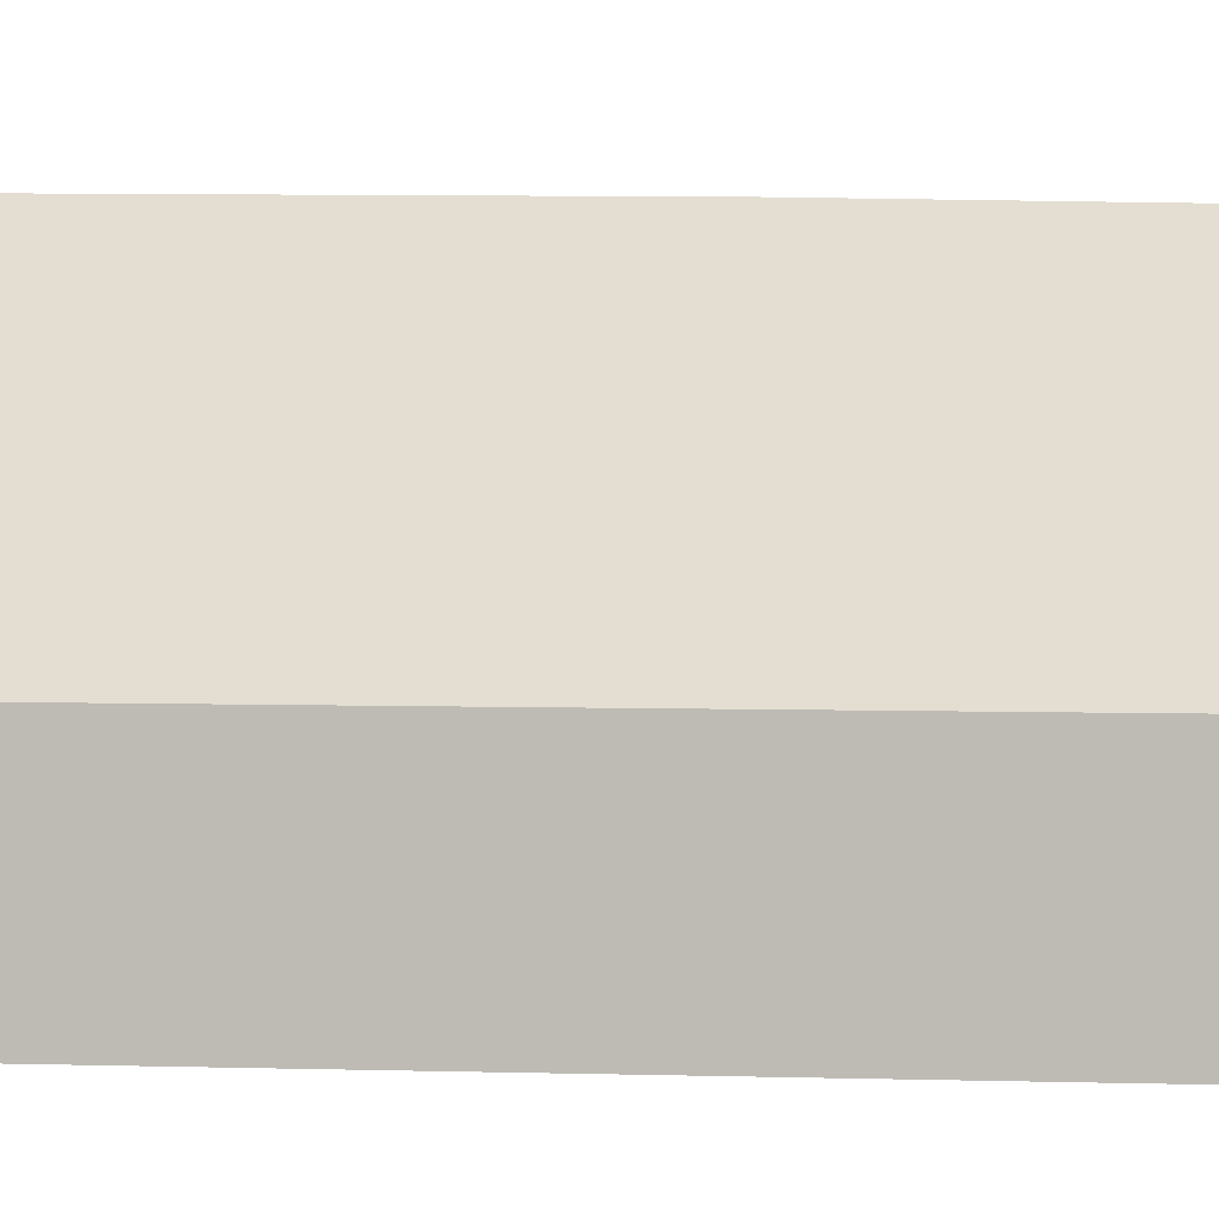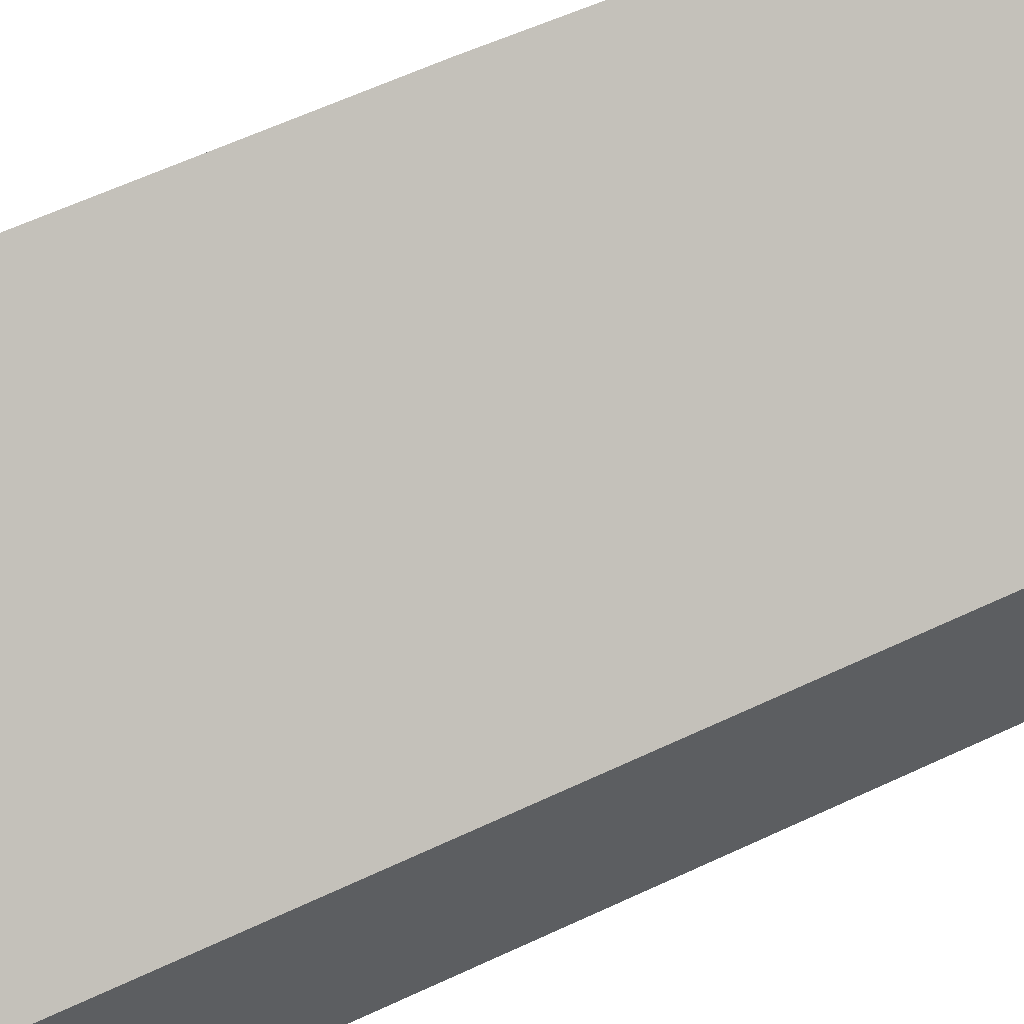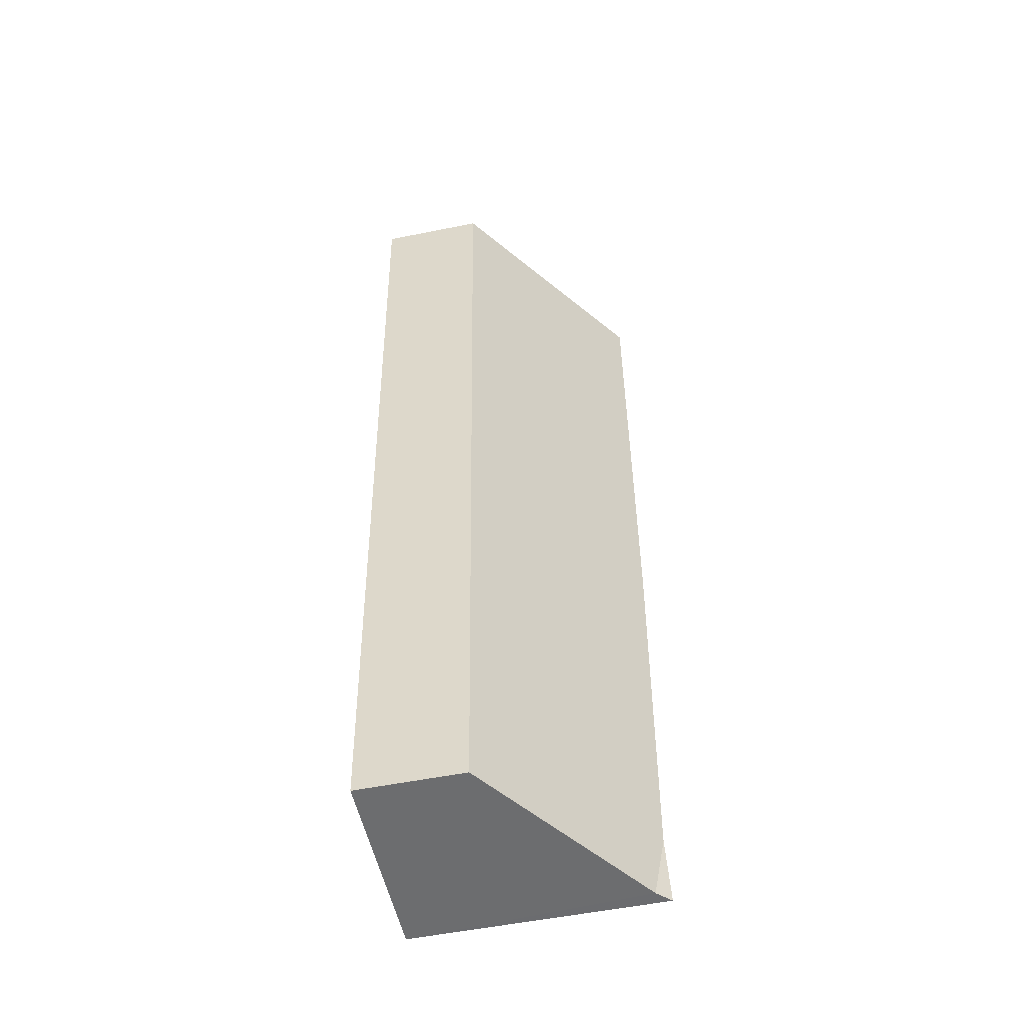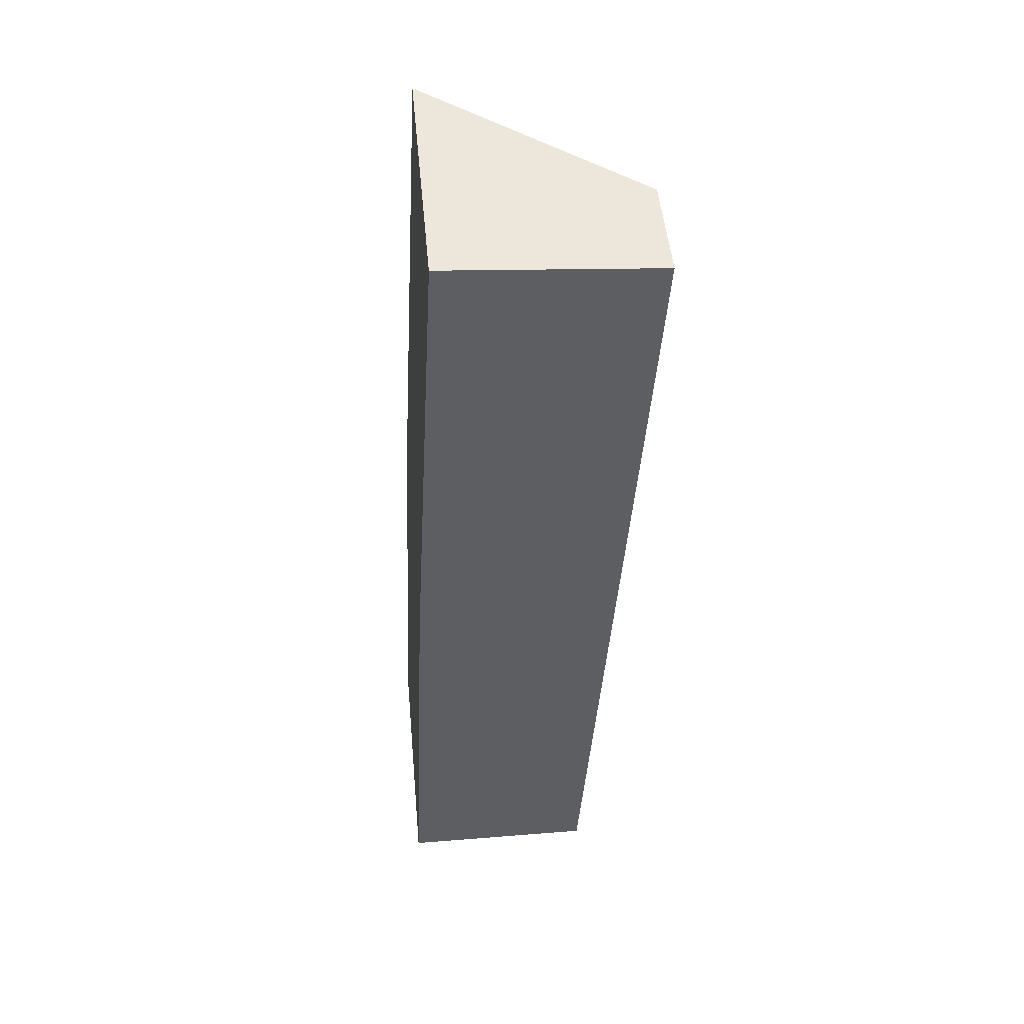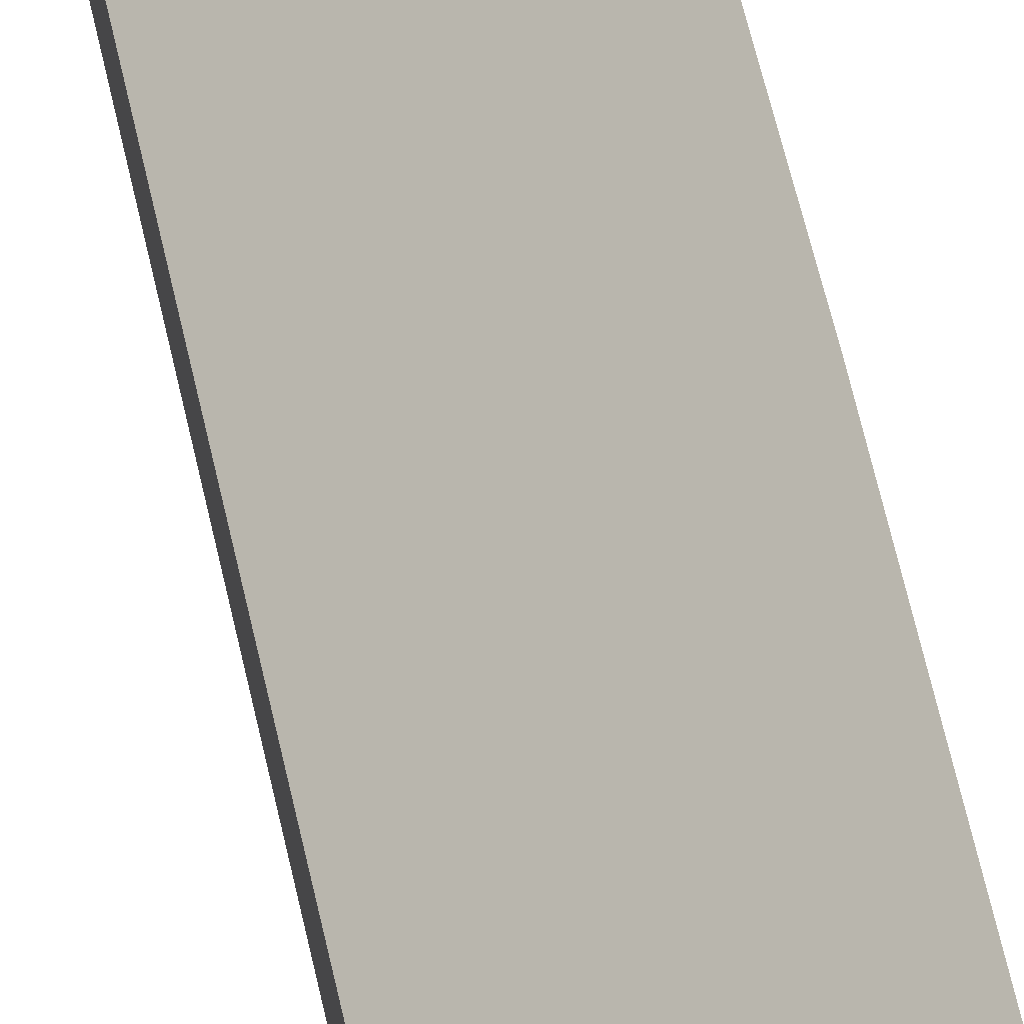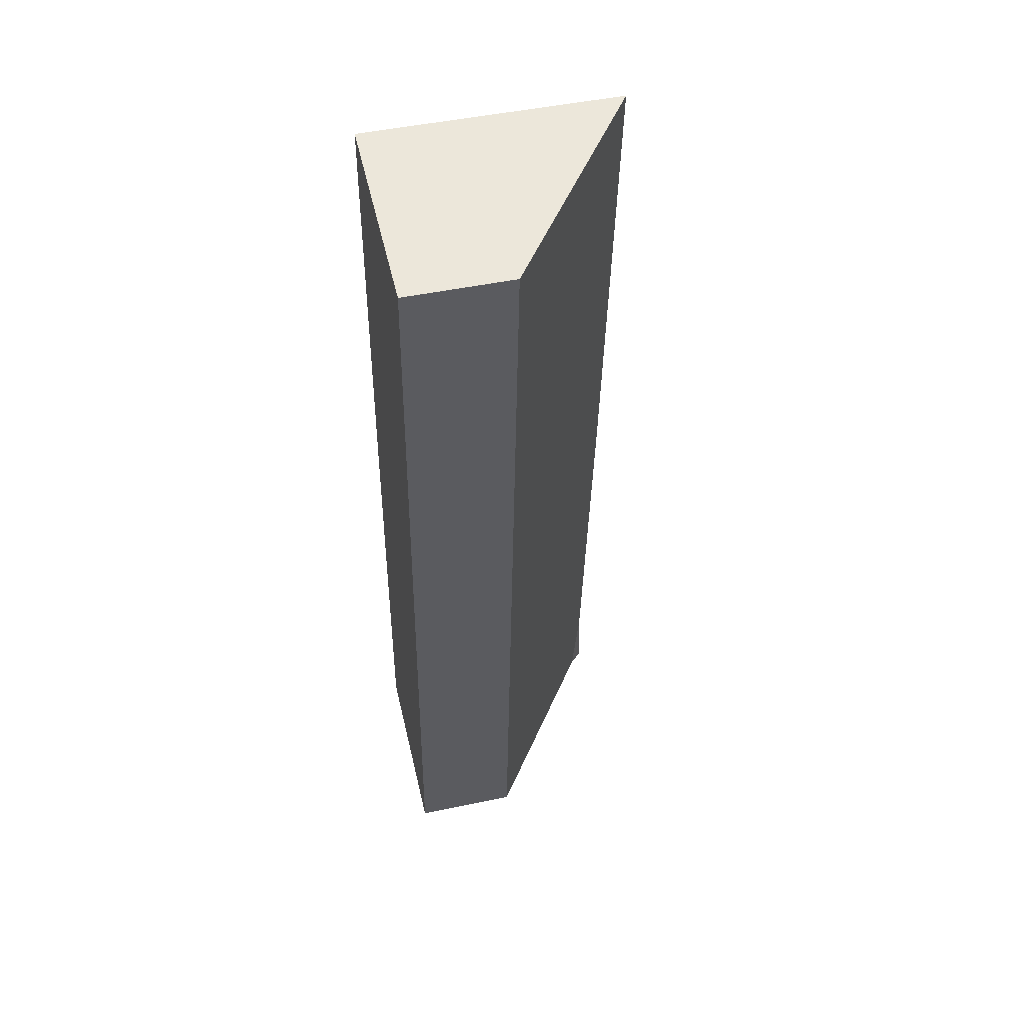
<metadata>
{"format":"obj","ext":"obj","renderer":"f3d","projection":"perspective","resolution":1024,"background":"white","views":[{"elev":3.1,"azim":101.5,"up":"+Y"},{"elev":58.2,"azim":67.1,"up":"+Y"},{"elev":-54.2,"azim":102.1,"up":"+Z"},{"elev":49.3,"azim":-5.2,"up":"+Z"},{"elev":62.2,"azim":170.6,"up":"+Y"},{"elev":49.3,"azim":77.0,"up":"+Z"}]}
</metadata>
<code>
v  0 2.304 1.411e-16
v  0.028 2.275 0.66
v  0.123 2.177 -0.001
v  2.353 0.968 8.477
v  0.173 2.327 4.079
v  0.423 2.355 8.605
v  1.812 0.968 -0.01
v  0 0 0
v  0.123 6.123e-20 -0.001
v  1.812 6.123e-19 -0.01
v  0.028 -4.041e-17 0.66
v  0.173 -2.498e-16 4.079
v  0.423 -5.269e-16 8.605
v  2.353 -5.191e-16 8.477
g defaultobject
f 1 2 3
f 4 5 6
f 5 4 7
f 5 7 2
f 2 7 3
f 3 8 1
f 8 3 7
f 8 7 9
f 9 7 10
f 8 2 1
f 2 8 5
f 5 8 11
f 5 11 12
f 5 12 6
f 6 12 13
f 13 4 6
f 4 13 14
f 14 7 4
f 7 14 10
f 12 14 13
f 14 12 10
f 10 12 11
f 10 11 8
f 10 8 9

</code>
